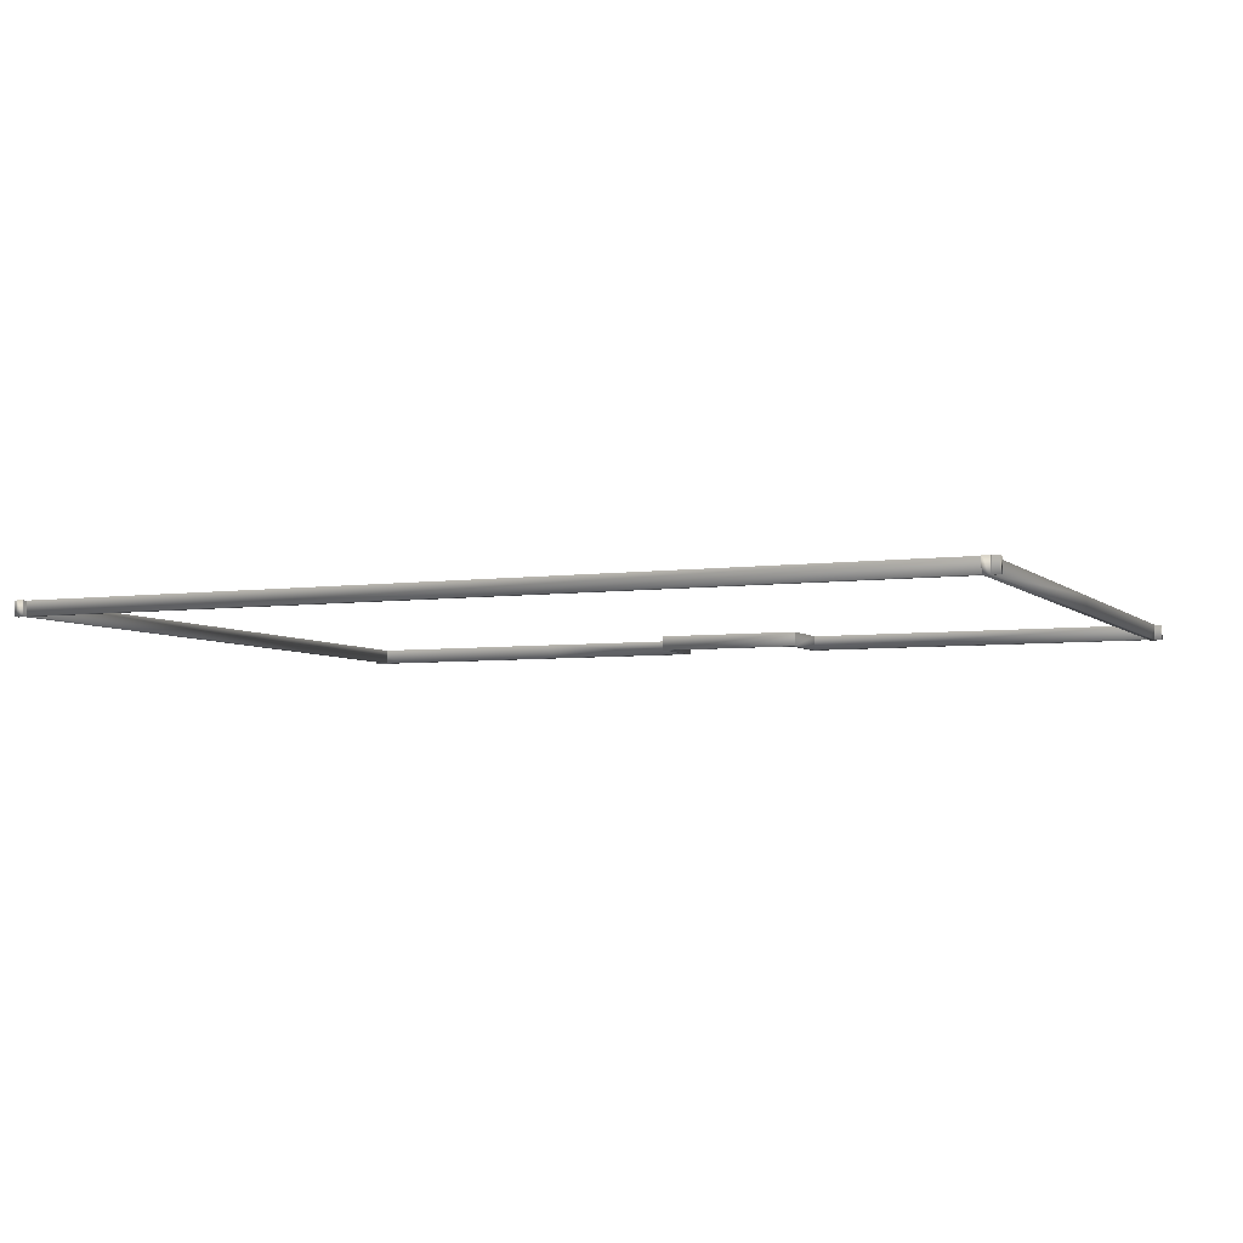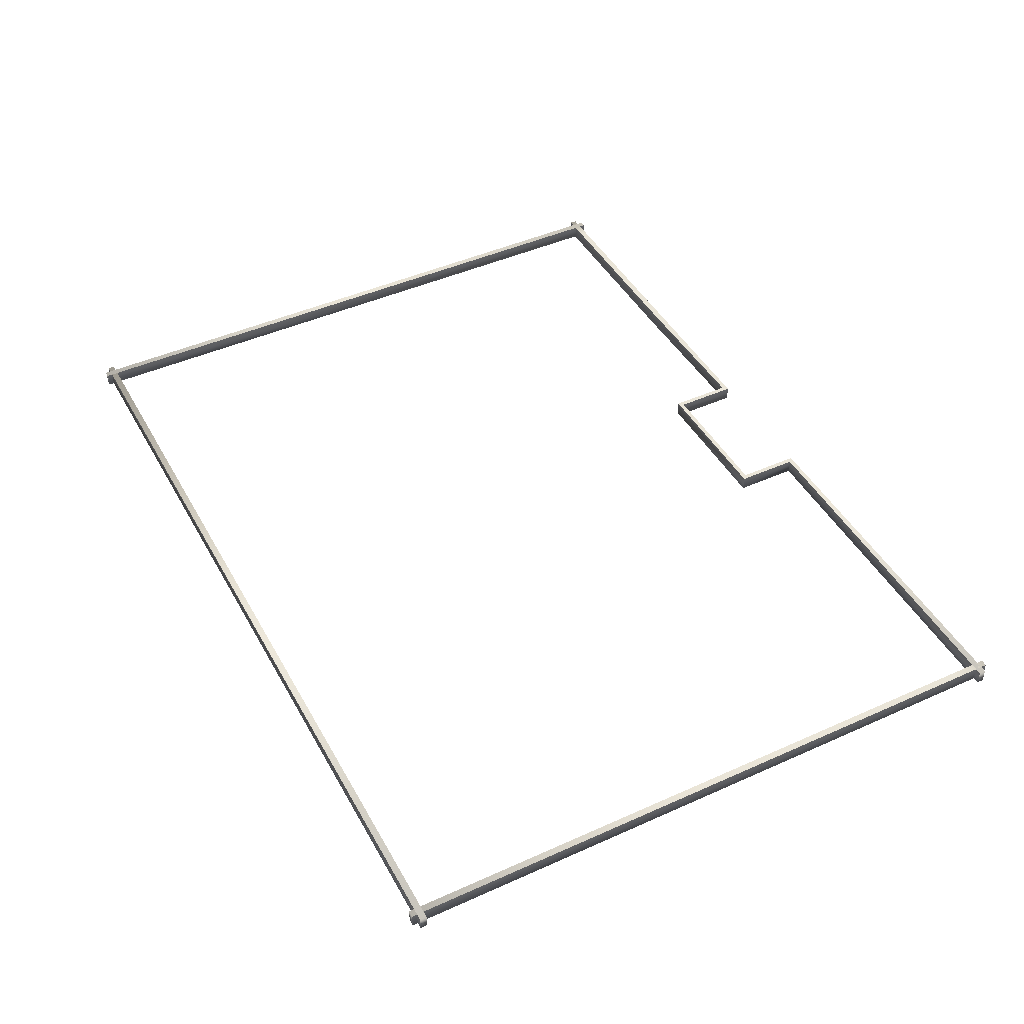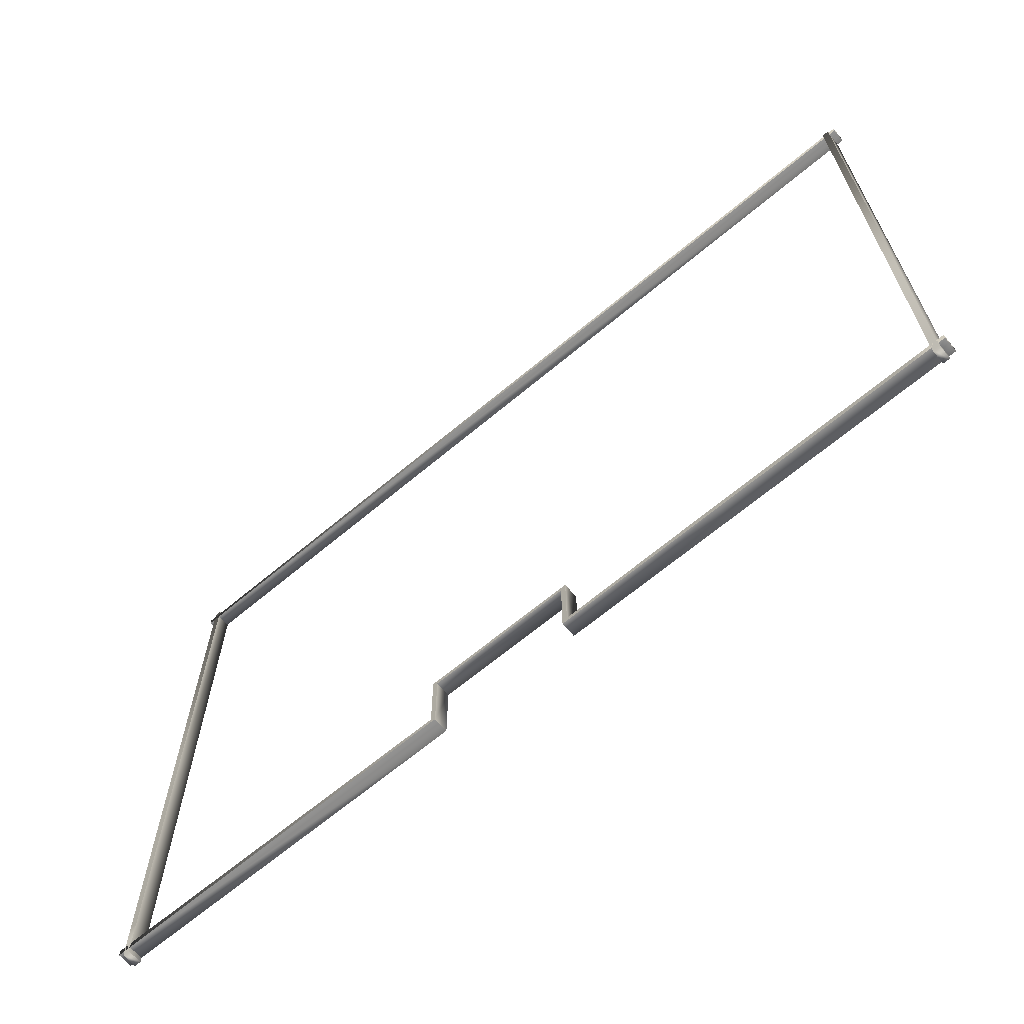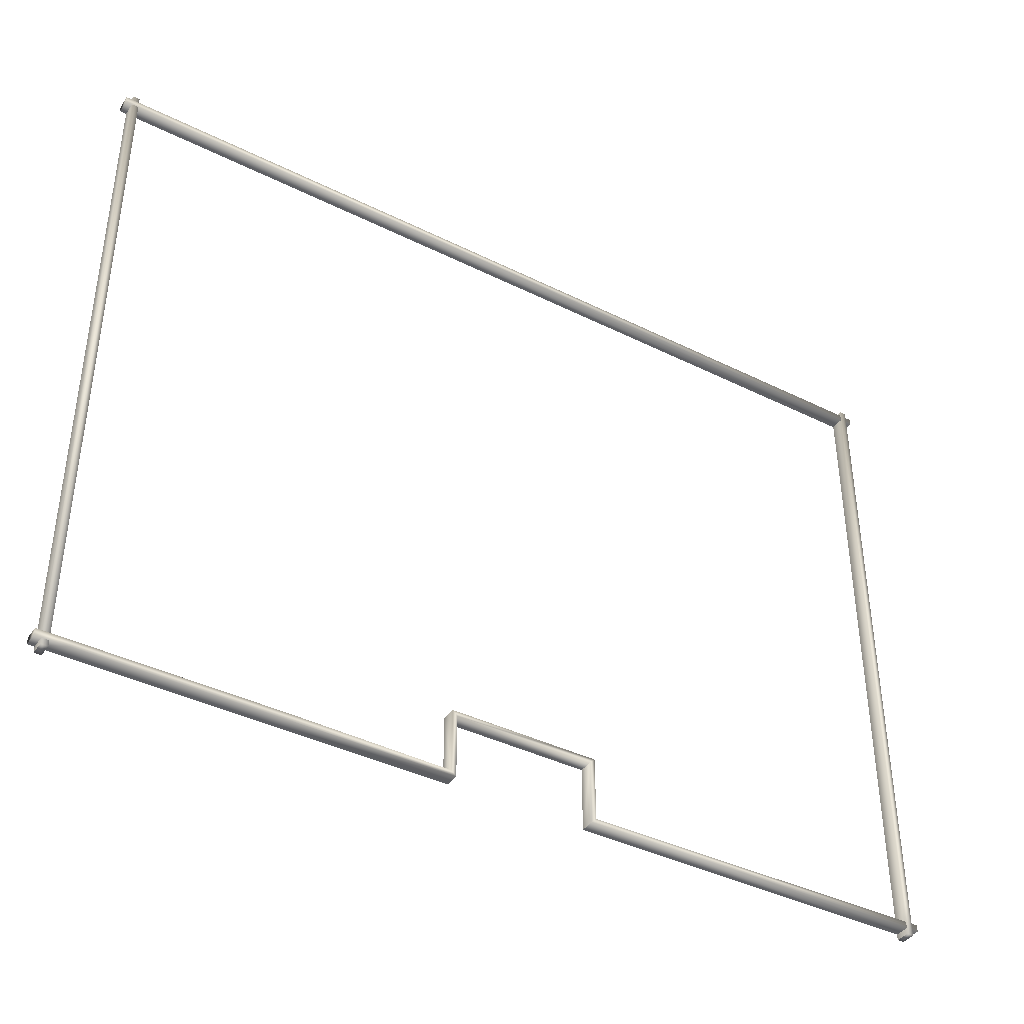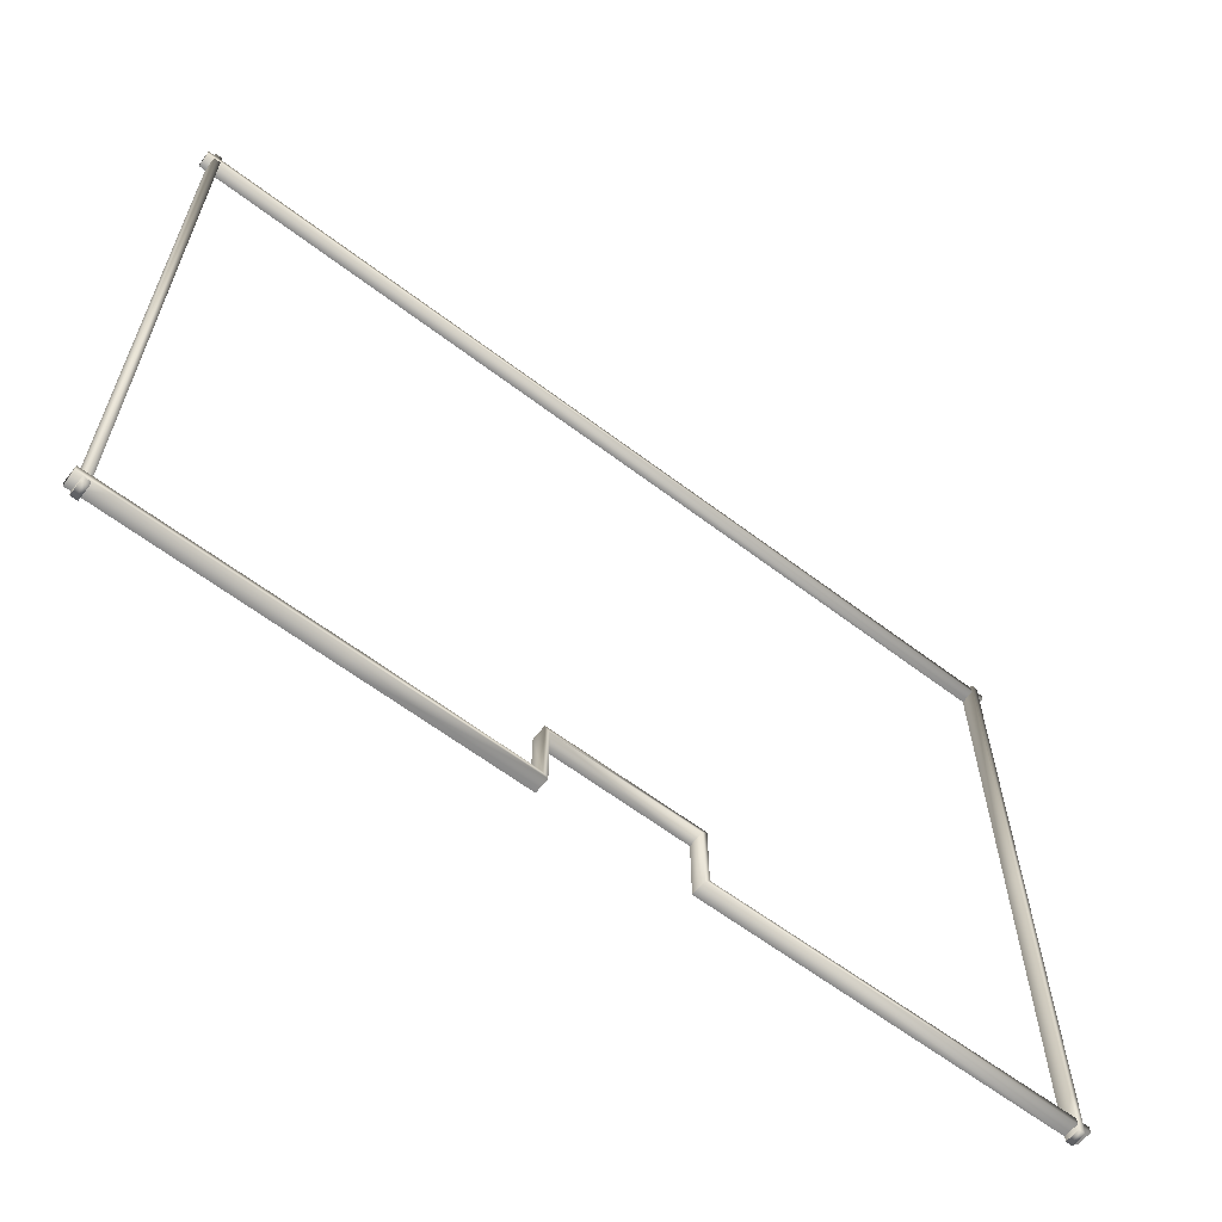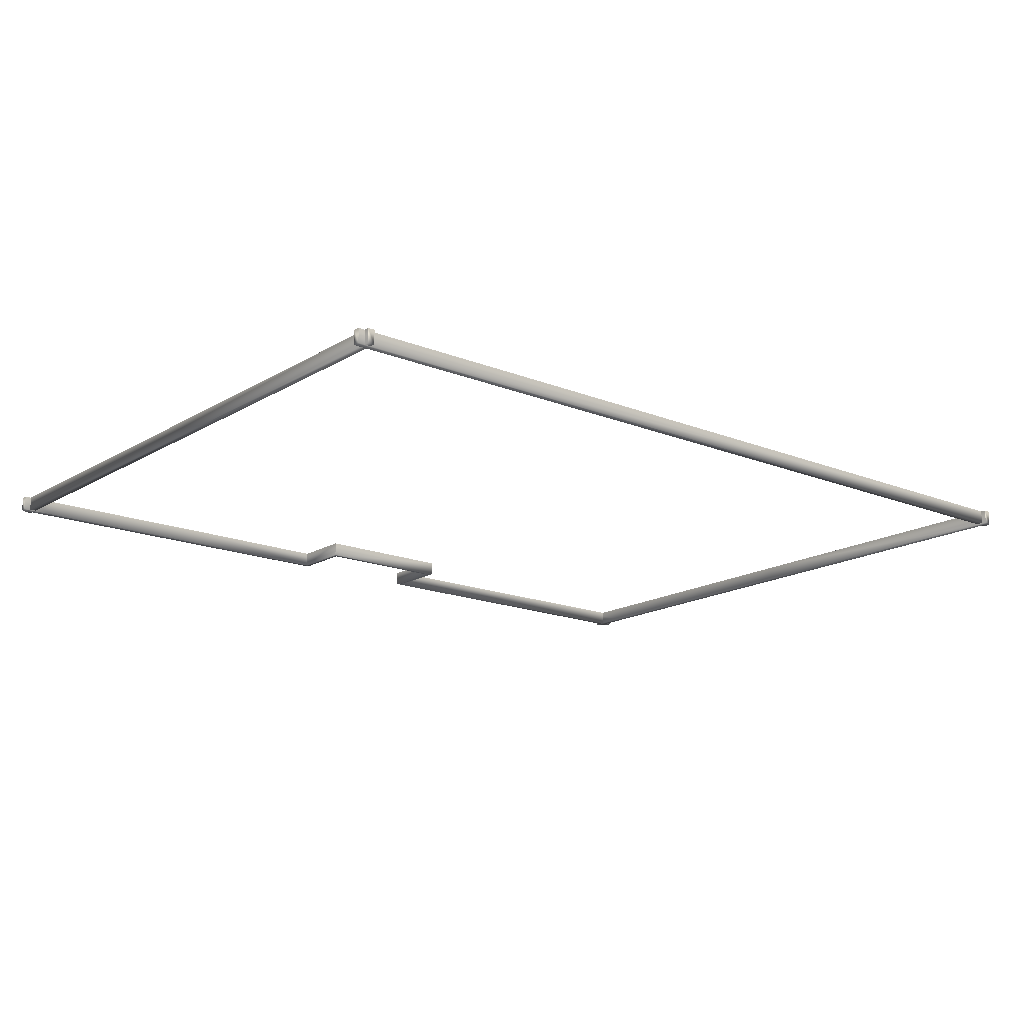
<metadata>
{"format":"obj","ext":"obj","renderer":"f3d","projection":"perspective","resolution":1024,"background":"white","views":[{"elev":-5.0,"azim":23.4,"up":"+Y"},{"elev":45.0,"azim":62.5,"up":"+Y"},{"elev":-66.2,"azim":-139.9,"up":"+Z"},{"elev":-40.2,"azim":-31.5,"up":"+Z"},{"elev":-62.1,"azim":-37.6,"up":"+Z"},{"elev":-16.6,"azim":-39.6,"up":"+Y"}]}
</metadata>
<code>
o Kostka.004_Kostka.002
v 1.941 2.024 -1.809
v 1.941 2.024 -1.246
v 1.941 2.024 -0.4963
v 1.941 2.024 1.004
v 1.941 2.024 -0.6837
v 1.941 2.024 -1.996
v -2 2.024 -1.939
v 2 2.024 -1.939
v -1 2.024 -1.939
v -1.5 2.024 -1.939
v -1.138 2.024 -1.939
v -1.862 2.024 -1.939
v 0.3718 2.024 -1.666
v -0.2922 2.024 -1.948
v 0.3718 2.024 -1.948
v -0.2922 2.024 -1.666
v -2 2.024 0.9502
v 2 2.024 0.9502
v -1.941 2.024 1.004
v -1.941 2.024 -1.996
v -2 1.961 0.9502
v 2 1.961 0.9502
v -1.941 1.961 1.004
v -1.941 1.961 -1.996
v 1.941 1.958 1.004
v 1.941 1.958 -1.246
v 1.941 1.958 -0.4963
v 1.941 1.958 -0.6837
v 1.941 1.958 -1.809
v 1.941 1.958 -1.996
v -2 1.958 -1.939
v -0.2922 1.958 -1.666
v -1.138 1.958 -1.939
v 2 1.958 -1.939
v -1.862 1.958 -1.939
v -1.5 1.958 -1.939
v -1 1.958 -1.939
v -0.2922 1.958 -1.948
v 0.3718 1.958 -1.666
v 0.3718 1.958 -1.948
v 1.971 2.024 -1.809
v 1.971 2.024 -1.246
v 1.971 2.024 -0.4963
v 1.971 2.024 1.004
v 1.971 2.024 -0.6837
v 1.971 2.024 -1.996
v -2 2.024 -1.969
v 2 2.024 -1.969
v -1 2.024 -1.969
v -1.5 2.024 -1.969
v -1.138 2.024 -1.969
v -1.862 2.024 -1.969
v 0.3506 2.024 -1.687
v -0.271 2.024 -1.969
v 0.3506 2.024 -1.969
v -0.271 2.024 -1.687
v -2 2.024 0.9802
v 2 2.024 0.9802
v -1.971 2.024 1.004
v -1.971 2.024 -1.996
v -2 1.961 0.9802
v 2 1.961 0.9802
v -1.971 1.961 1.004
v -1.971 1.961 -1.996
v 1.971 1.958 1.004
v 1.971 1.958 -1.246
v 1.971 1.958 -0.4963
v 1.971 1.958 -0.6837
v 1.971 1.958 -1.809
v 1.971 1.958 -1.996
v -2 1.958 -1.969
v -0.271 1.958 -1.687
v -1.138 1.958 -1.969
v 2 1.958 -1.969
v -1.862 1.958 -1.969
v -1.5 1.958 -1.969
v -1 1.958 -1.969
v -0.271 1.958 -1.969
v 0.3506 1.958 -1.687
v 0.3506 1.958 -1.969
f 40 34 8 15
f 32 39 13 16
f 38 32 16 14
f 18 22 21 17
f 19 23 24 20
f 6 30 29 1
f 3 27 25 4
f 5 28 27 3
f 2 26 28 5
f 1 29 26 2
f 11 33 37 9
f 7 31 35 12
f 12 35 36 10
f 10 36 33 11
f 9 37 38 14
f 15 13 39 40
f 80 55 48 74
f 72 56 53 79
f 78 54 56 72
f 58 57 61 62
f 59 60 64 63
f 46 41 69 70
f 43 44 65 67
f 45 43 67 68
f 42 45 68 66
f 41 42 66 69
f 51 49 77 73
f 47 52 75 71
f 52 50 76 75
f 50 51 73 76
f 49 54 78 77
f 55 80 79 53
f 1 2 42 41
f 3 4 44 43
f 4 25 65 44
f 5 3 43 45
f 6 1 41 46
f 2 5 45 42
f 31 7 47 71
f 15 8 48 55
f 11 9 49 51
f 10 11 51 50
f 12 10 50 52
f 9 14 54 49
f 7 12 52 47
f 14 16 56 54
f 16 13 53 56
f 13 15 55 53
f 18 17 57 58
f 23 19 59 63
f 19 20 60 59
f 17 21 61 57
f 22 18 58 62
f 21 22 62 61
f 20 24 64 60
f 24 23 63 64
f 30 6 46 70
f 29 30 70 69
f 25 27 67 65
f 27 28 68 67
f 28 26 66 68
f 26 29 69 66
f 8 34 74 48
f 37 33 73 77
f 35 31 71 75
f 36 35 75 76
f 33 36 76 73
f 38 37 77 78
f 40 39 79 80
f 32 38 78 72
f 39 32 72 79
f 34 40 80 74

</code>
